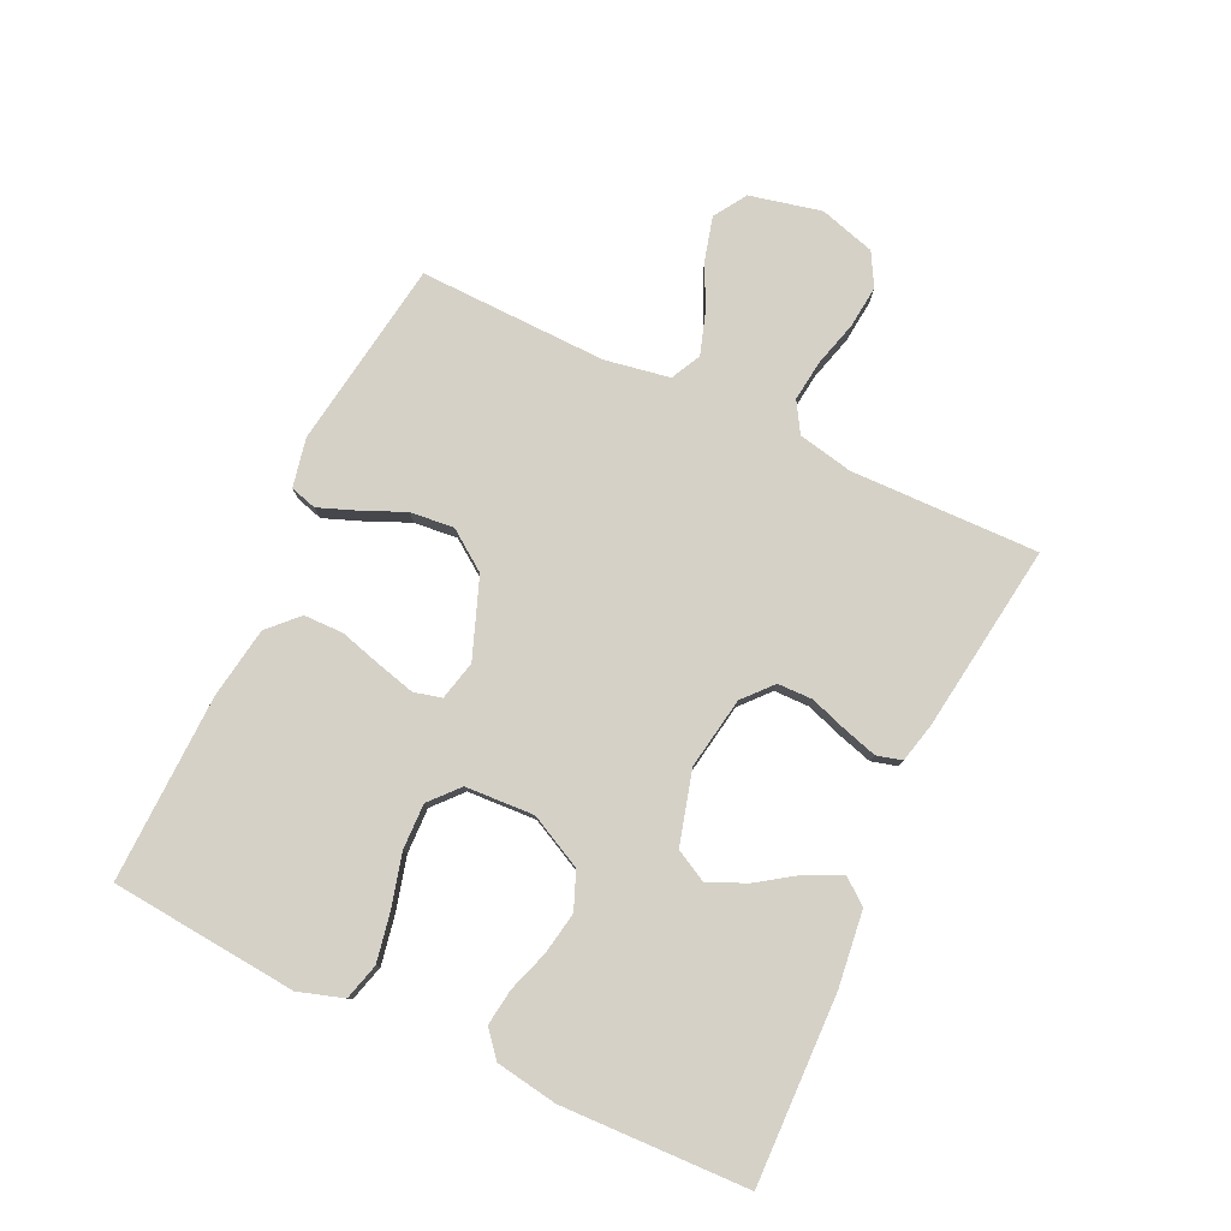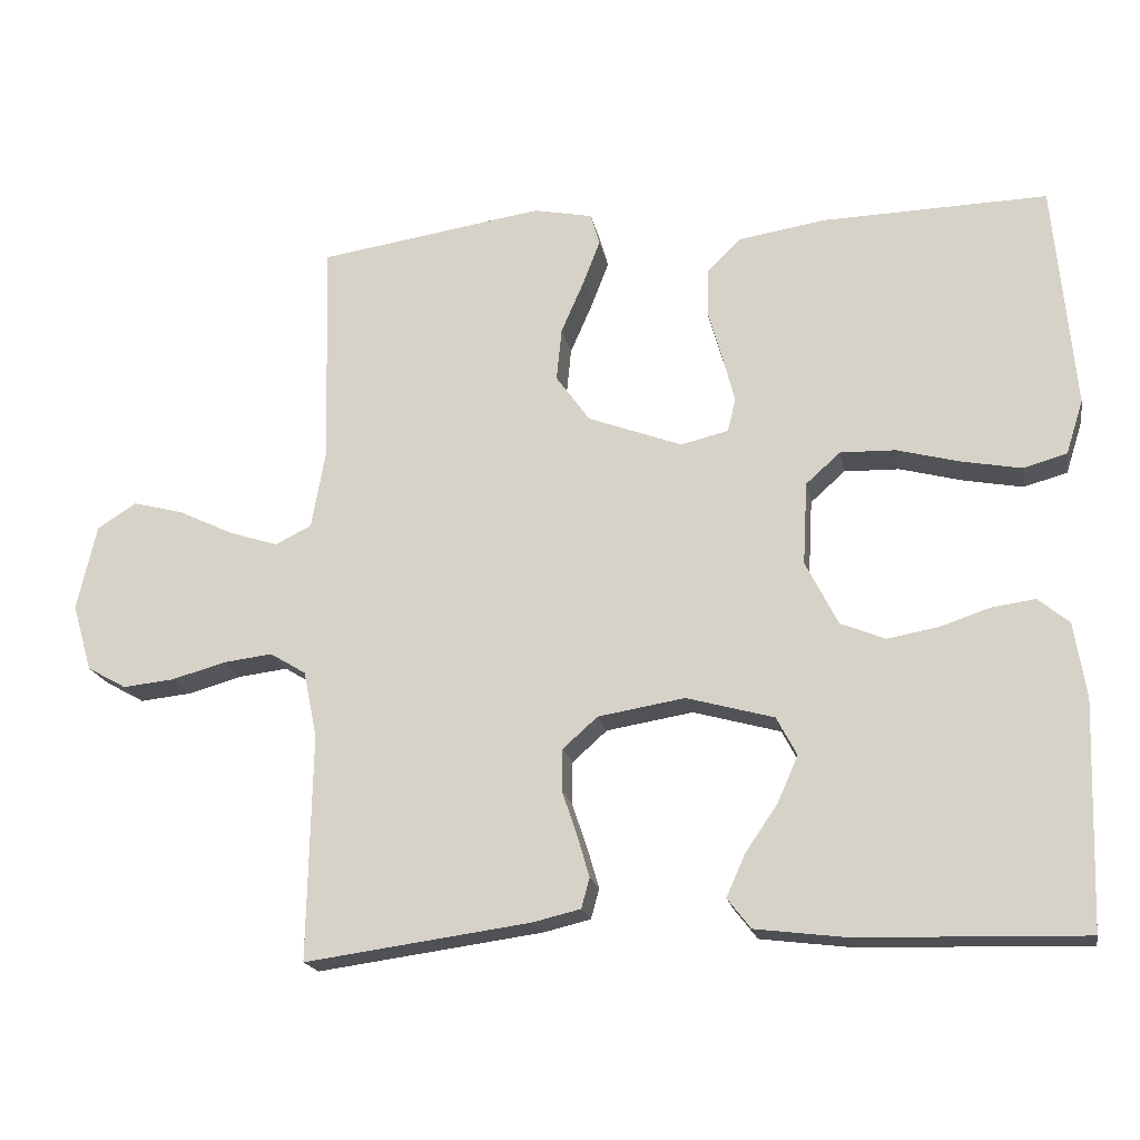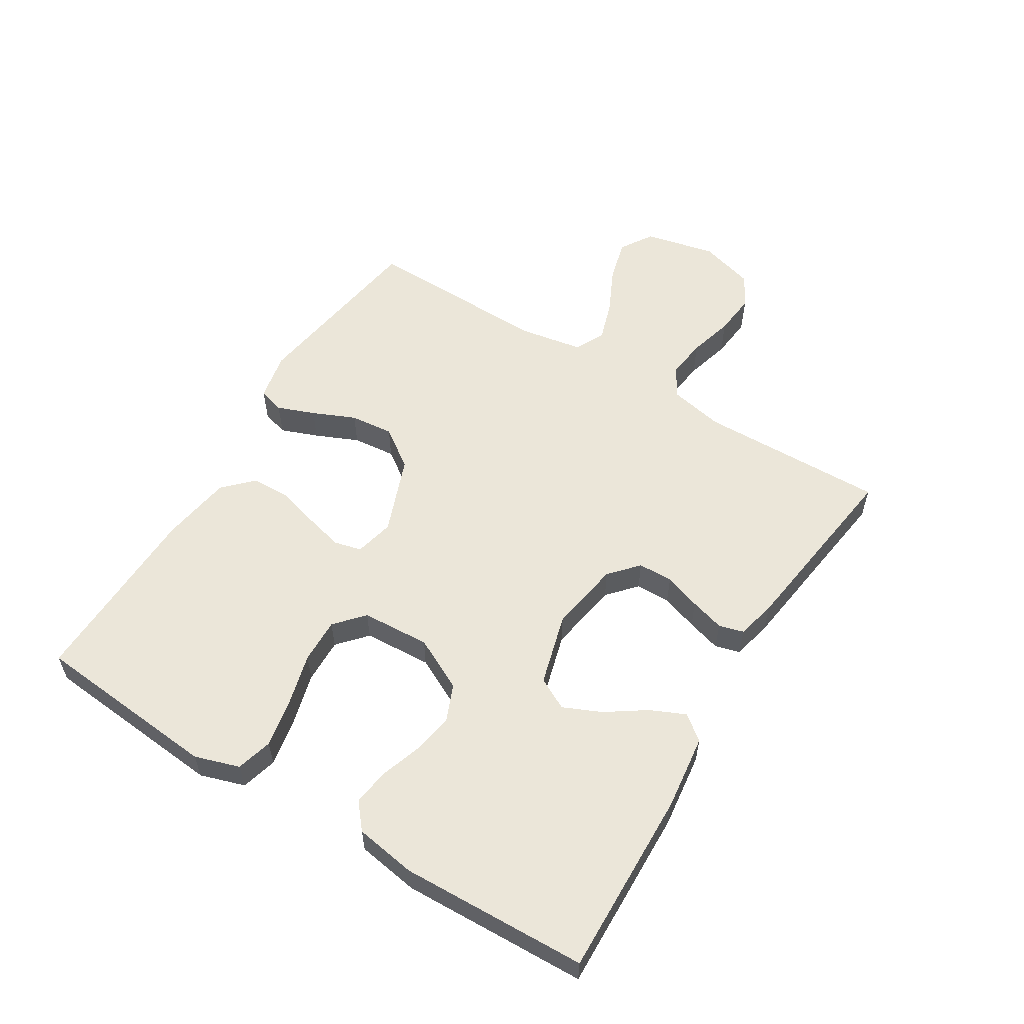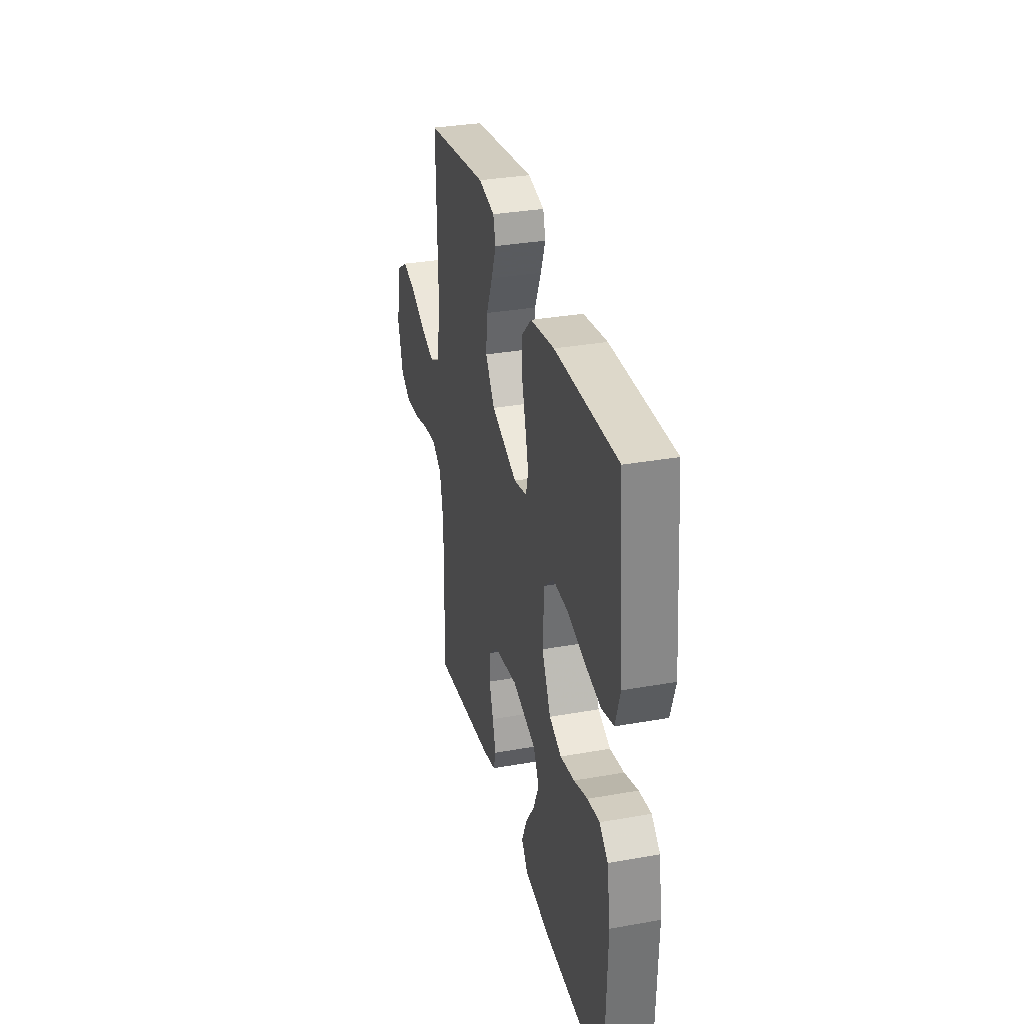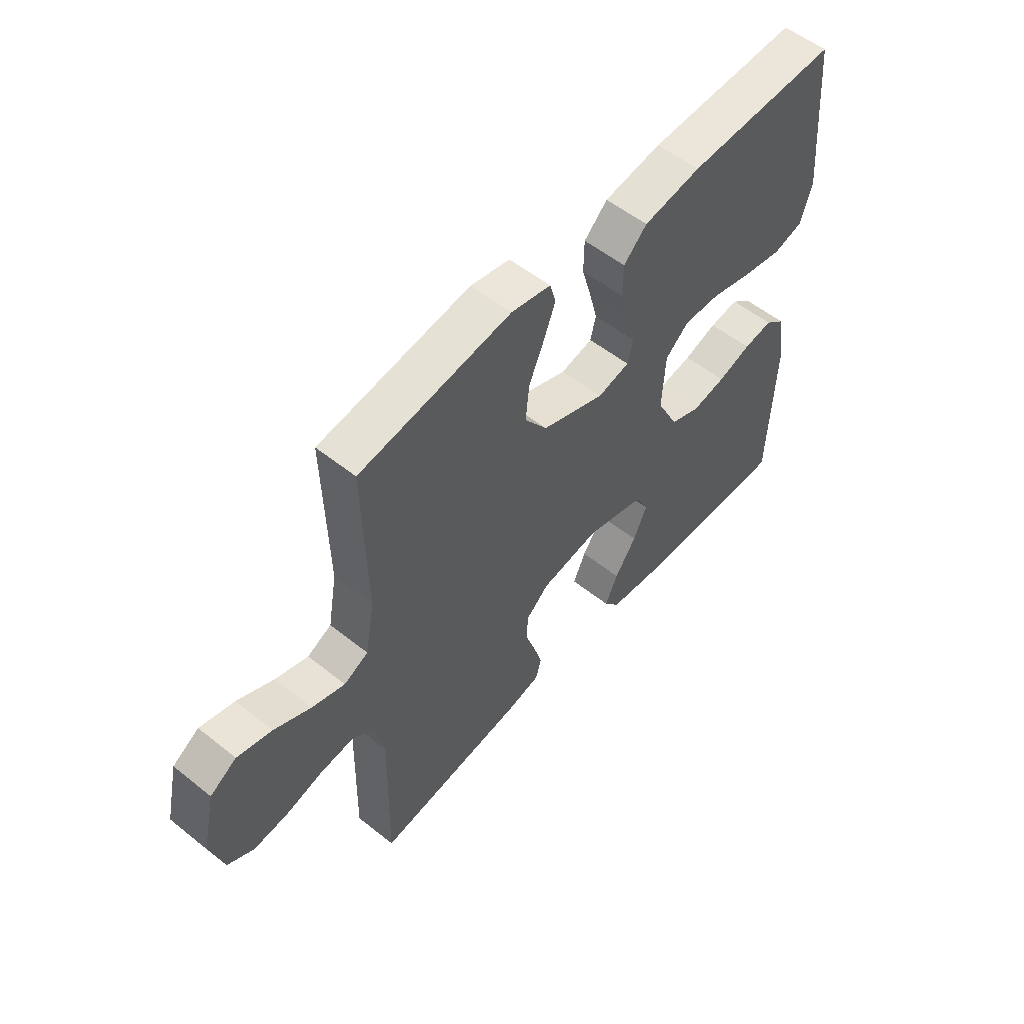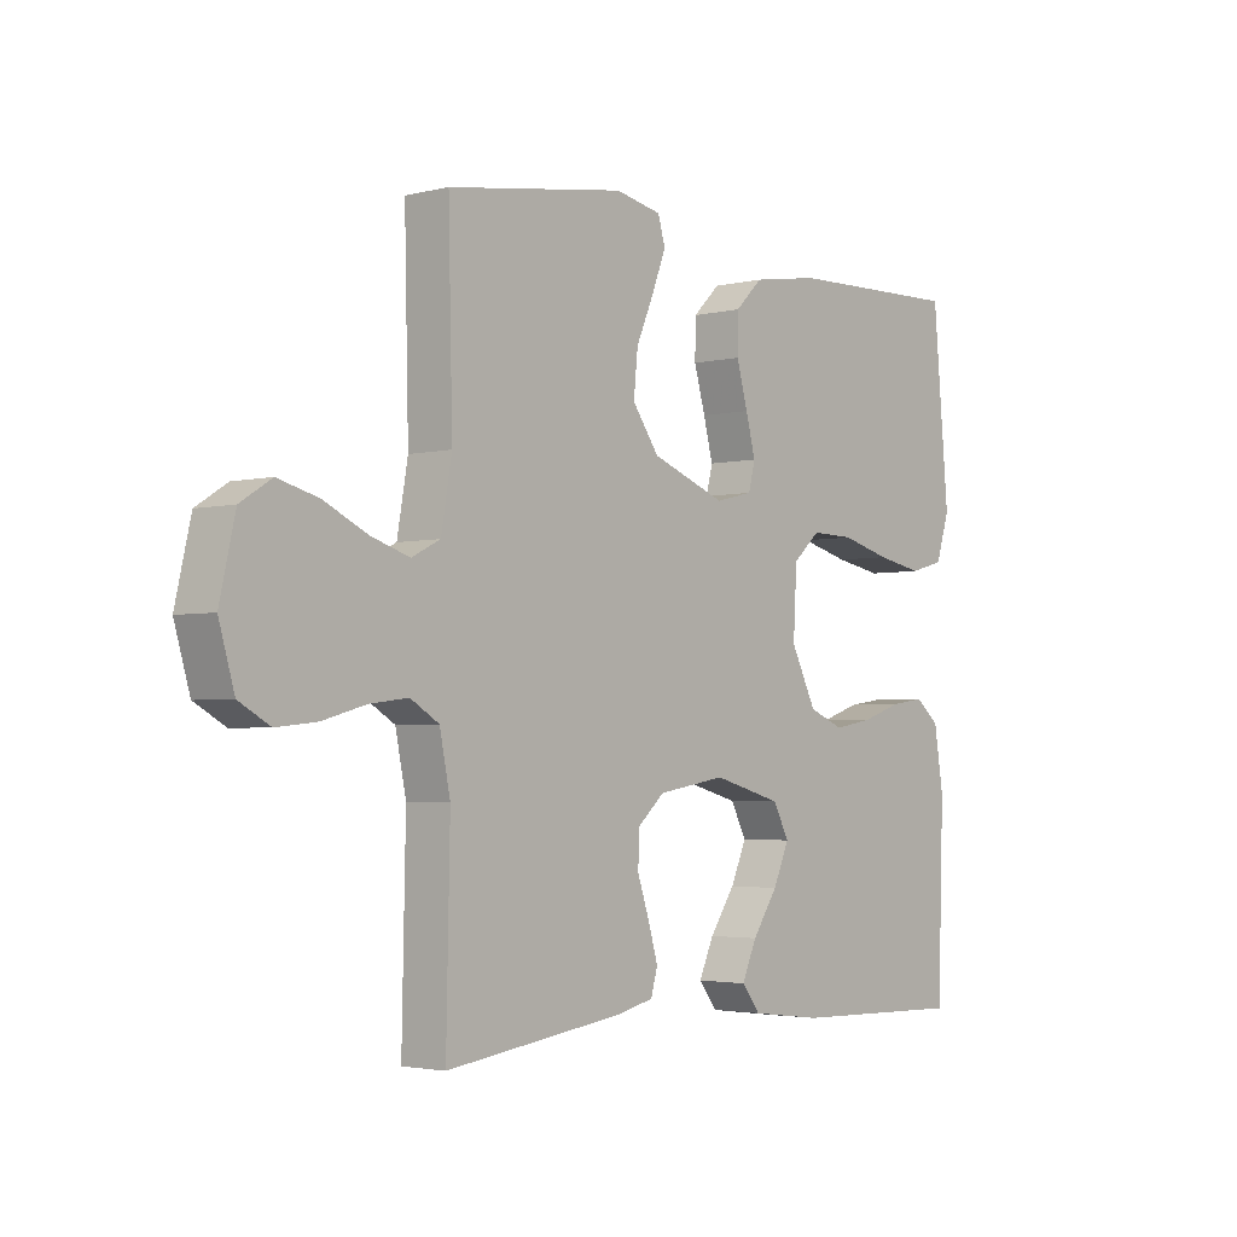
<metadata>
{"format":"obj","ext":"obj","renderer":"f3d","projection":"perspective","resolution":1024,"background":"white","views":[{"elev":79.5,"azim":115.2,"up":"+Y"},{"elev":-18.9,"azim":10.7,"up":"+Z"},{"elev":56.9,"azim":121.5,"up":"+Y"},{"elev":32.6,"azim":76.1,"up":"+Z"},{"elev":54.7,"azim":-49.8,"up":"+Z"},{"elev":-3.0,"azim":-49.9,"up":"+Z"}]}
</metadata>
<code>
v 0.5 0.07 -0.5
v 0.2 0.07 -0.492
v 0.079 0.07 -0.477
v 0.048 0.07 -0.437
v 0.073 0.07 -0.381
v 0.116 0.07 -0.318
v 0.143 0.07 -0.257
v 0.116 0.07 -0.206
v 0 0.07 -0.174
v -0.115 0.07 -0.193
v -0.161 0.07 -0.234
v -0.162 0.07 -0.29
v -0.142 0.07 -0.349
v -0.126 0.07 -0.404
v -0.137 0.07 -0.444
v -0.2 0.07 -0.459
v -0.5 0.07 -0.5
v -0.494 0.07 -0.2
v -0.512 0.07 -0.112
v -0.56 0.07 -0.083
v -0.625 0.07 -0.091
v -0.697 0.07 -0.111
v -0.765 0.07 -0.118
v -0.817 0.07 -0.089
v -0.843 0.07 0
v -0.817 0.07 0.114
v -0.765 0.07 0.147
v -0.697 0.07 0.129
v -0.624 0.07 0.094
v -0.559 0.07 0.073
v -0.511 0.07 0.097
v -0.493 0.07 0.2
v -0.5 0.07 0.5
v -0.2 0.07 0.545
v -0.122 0.07 0.529
v -0.11 0.07 0.487
v -0.133 0.07 0.427
v -0.163 0.07 0.358
v -0.17 0.07 0.288
v -0.125 0.07 0.225
v 0 0.07 0.178
v 0.063 0.07 0.193
v 0.074 0.07 0.237
v 0.058 0.07 0.299
v 0.039 0.07 0.366
v 0.04 0.07 0.429
v 0.086 0.07 0.474
v 0.2 0.07 0.492
v 0.5 0.07 0.5
v 0.527 0.07 0.2
v 0.504 0.07 0.128
v 0.446 0.07 0.112
v 0.367 0.07 0.127
v 0.284 0.07 0.149
v 0.211 0.07 0.151
v 0.165 0.07 0.11
v 0.159 0.07 0
v 0.202 0.07 -0.085
v 0.261 0.07 -0.109
v 0.329 0.07 -0.097
v 0.395 0.07 -0.075
v 0.453 0.07 -0.067
v 0.494 0.07 -0.101
v 0.51 0.07 -0.2
v 0.5 0 -0.5
v 0.2 0 -0.492
v 0.079 0 -0.477
v 0.048 0 -0.437
v 0.073 0 -0.381
v 0.116 0 -0.318
v 0.143 0 -0.257
v 0.116 0 -0.206
v 0 0 -0.174
v -0.115 0 -0.193
v -0.161 0 -0.234
v -0.162 0 -0.29
v -0.142 0 -0.349
v -0.126 0 -0.404
v -0.137 0 -0.444
v -0.2 0 -0.459
v -0.5 0 -0.5
v -0.494 0 -0.2
v -0.512 0 -0.112
v -0.56 0 -0.083
v -0.625 0 -0.091
v -0.697 0 -0.111
v -0.765 0 -0.118
v -0.817 0 -0.089
v -0.843 0 0
v -0.817 0 0.114
v -0.765 0 0.147
v -0.697 0 0.129
v -0.624 0 0.094
v -0.559 0 0.073
v -0.511 0 0.097
v -0.493 0 0.2
v -0.5 0 0.5
v -0.2 0 0.545
v -0.122 0 0.529
v -0.11 0 0.487
v -0.133 0 0.427
v -0.163 0 0.358
v -0.17 0 0.288
v -0.125 0 0.225
v 0 0 0.178
v 0.063 0 0.193
v 0.074 0 0.237
v 0.058 0 0.299
v 0.039 0 0.366
v 0.04 0 0.429
v 0.086 0 0.474
v 0.2 0 0.492
v 0.5 0 0.5
v 0.527 0 0.2
v 0.504 0 0.128
v 0.446 0 0.112
v 0.367 0 0.127
v 0.284 0 0.149
v 0.211 0 0.151
v 0.165 0 0.11
v 0.159 0 0
v 0.202 0 -0.085
v 0.261 0 -0.109
v 0.329 0 -0.097
v 0.395 0 -0.075
v 0.453 0 -0.067
v 0.494 0 -0.101
v 0.51 0 -0.2
f 60 61 62 63
f 59 60 63 64
f 51 52 53 54
f 49 50 51 54
f 49 54 55
f 48 49 55 56
f 44 45 46 47
f 43 44 47 48
f 42 43 48 56
f 35 36 37 38
f 33 34 35 38
f 32 33 38 39
f 31 32 39 40
f 26 27 28 29
f 26 29 30
f 25 26 30
f 24 25 30
f 21 22 23 24
f 20 21 24 30
f 19 20 30 31
f 15 16 17 18
f 12 13 14 15
f 12 15 18 19
f 3 4 5 6
f 3 6 7
f 2 3 7
f 59 64 1 2
f 58 59 2 7
f 57 58 7 8
f 41 42 56 57
f 41 57 8 9
f 40 41 9 10
f 31 40 10 11
f 11 12 19 31
f 127 126 125 124
f 128 127 124 123
f 118 117 116 115
f 118 115 114 113
f 119 118 113
f 120 119 113 112
f 111 110 109 108
f 112 111 108 107
f 120 112 107 106
f 102 101 100 99
f 102 99 98 97
f 103 102 97 96
f 104 103 96 95
f 93 92 91 90
f 94 93 90
f 94 90 89
f 94 89 88
f 88 87 86 85
f 94 88 85 84
f 95 94 84 83
f 82 81 80 79
f 79 78 77 76
f 83 82 79 76
f 70 69 68 67
f 71 70 67
f 71 67 66
f 66 65 128 123
f 71 66 123 122
f 72 71 122 121
f 121 120 106 105
f 73 72 121 105
f 74 73 105 104
f 75 74 104 95
f 95 83 76 75
f 1 65 66 2
f 2 66 67 3
f 3 67 68 4
f 4 68 69 5
f 5 69 70 6
f 6 70 71 7
f 7 71 72 8
f 8 72 73 9
f 9 73 74 10
f 10 74 75 11
f 11 75 76 12
f 12 76 77 13
f 13 77 78 14
f 14 78 79 15
f 15 79 80 16
f 16 80 81 17
f 17 81 82 18
f 18 82 83 19
f 19 83 84 20
f 20 84 85 21
f 21 85 86 22
f 22 86 87 23
f 23 87 88 24
f 24 88 89 25
f 25 89 90 26
f 26 90 91 27
f 27 91 92 28
f 28 92 93 29
f 29 93 94 30
f 30 94 95 31
f 31 95 96 32
f 32 96 97 33
f 33 97 98 34
f 34 98 99 35
f 35 99 100 36
f 36 100 101 37
f 37 101 102 38
f 38 102 103 39
f 39 103 104 40
f 40 104 105 41
f 41 105 106 42
f 42 106 107 43
f 43 107 108 44
f 44 108 109 45
f 45 109 110 46
f 46 110 111 47
f 47 111 112 48
f 48 112 113 49
f 49 113 114 50
f 50 114 115 51
f 51 115 116 52
f 52 116 117 53
f 53 117 118 54
f 54 118 119 55
f 55 119 120 56
f 56 120 121 57
f 57 121 122 58
f 58 122 123 59
f 59 123 124 60
f 60 124 125 61
f 61 125 126 62
f 62 126 127 63
f 63 127 128 64
f 64 128 65 1

</code>
